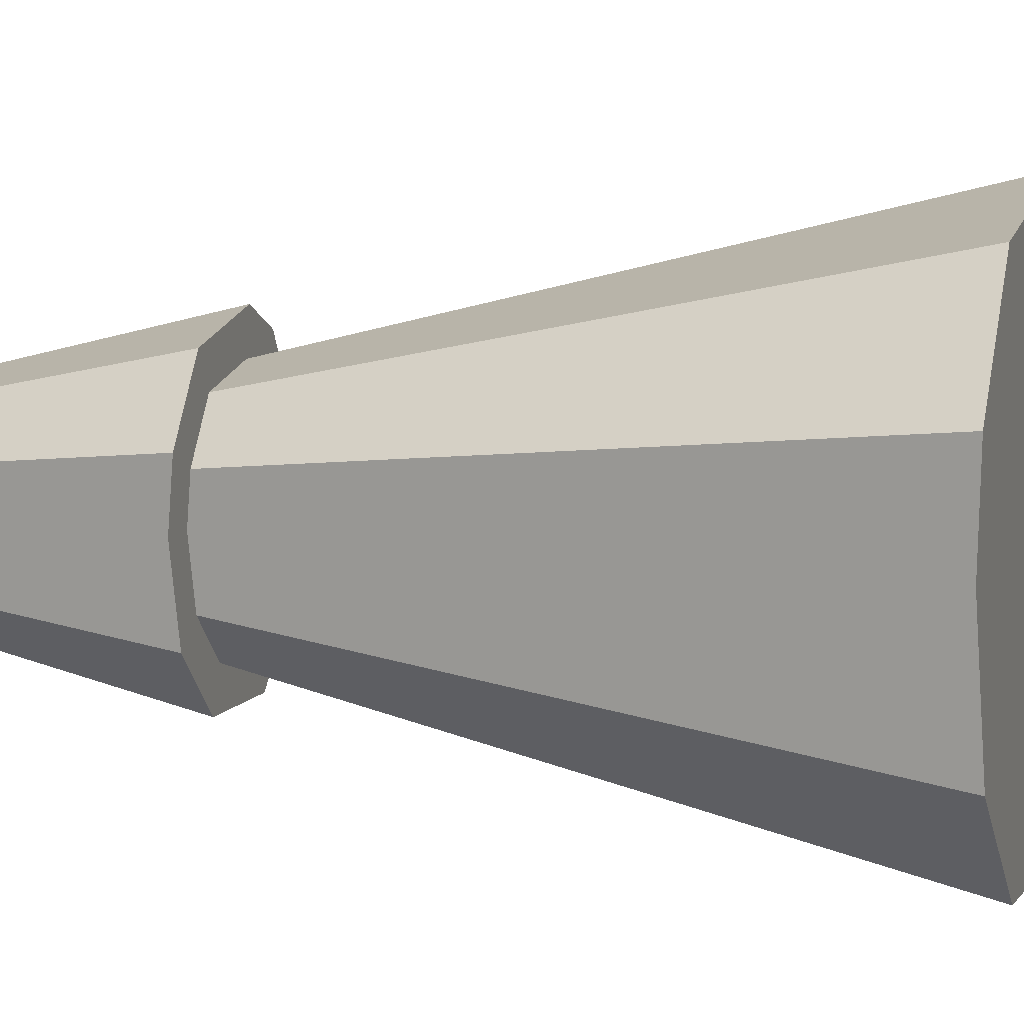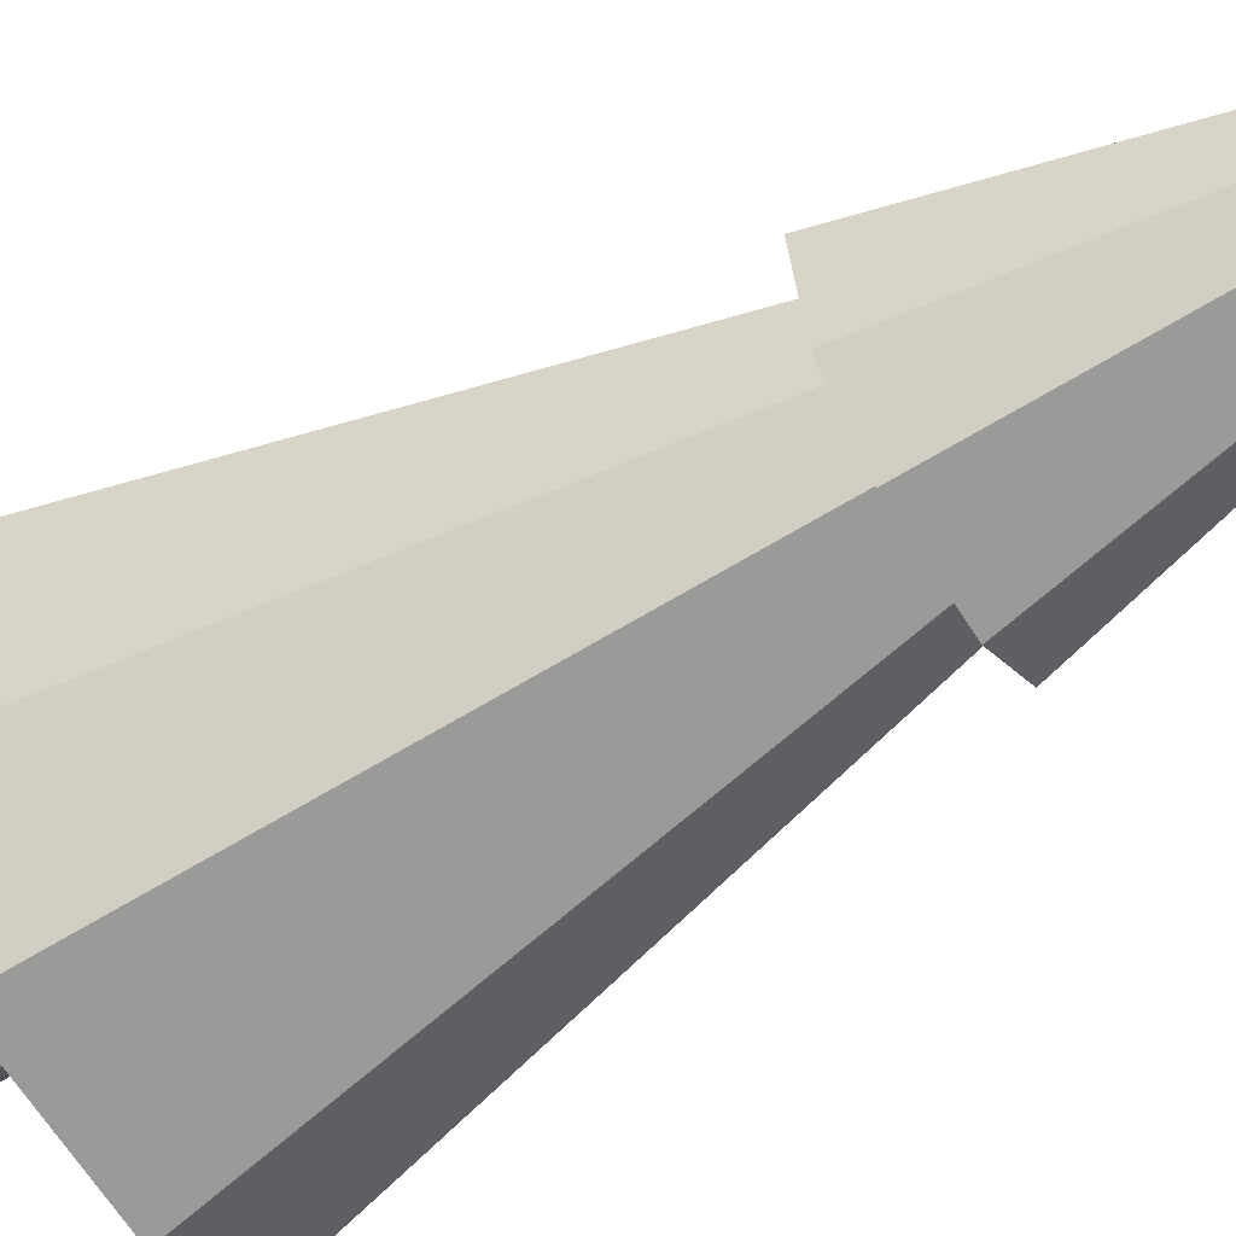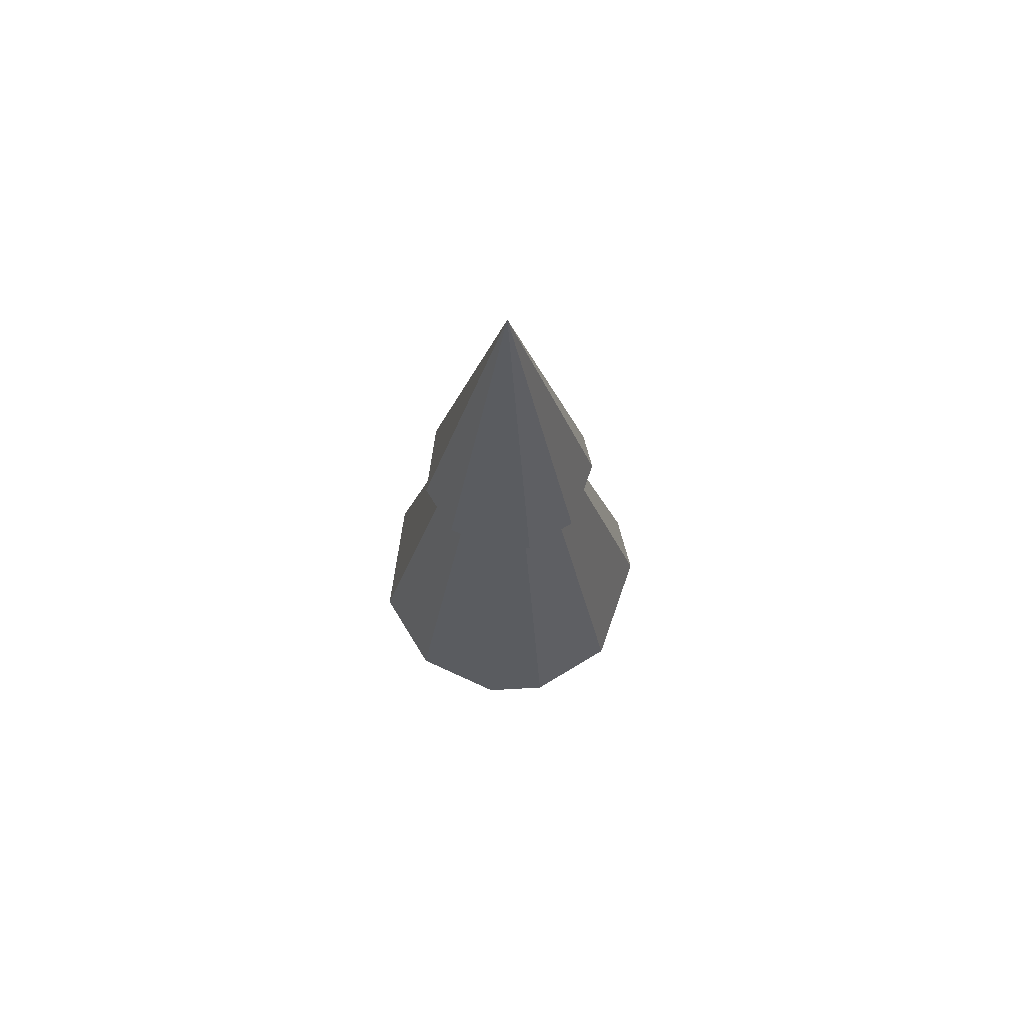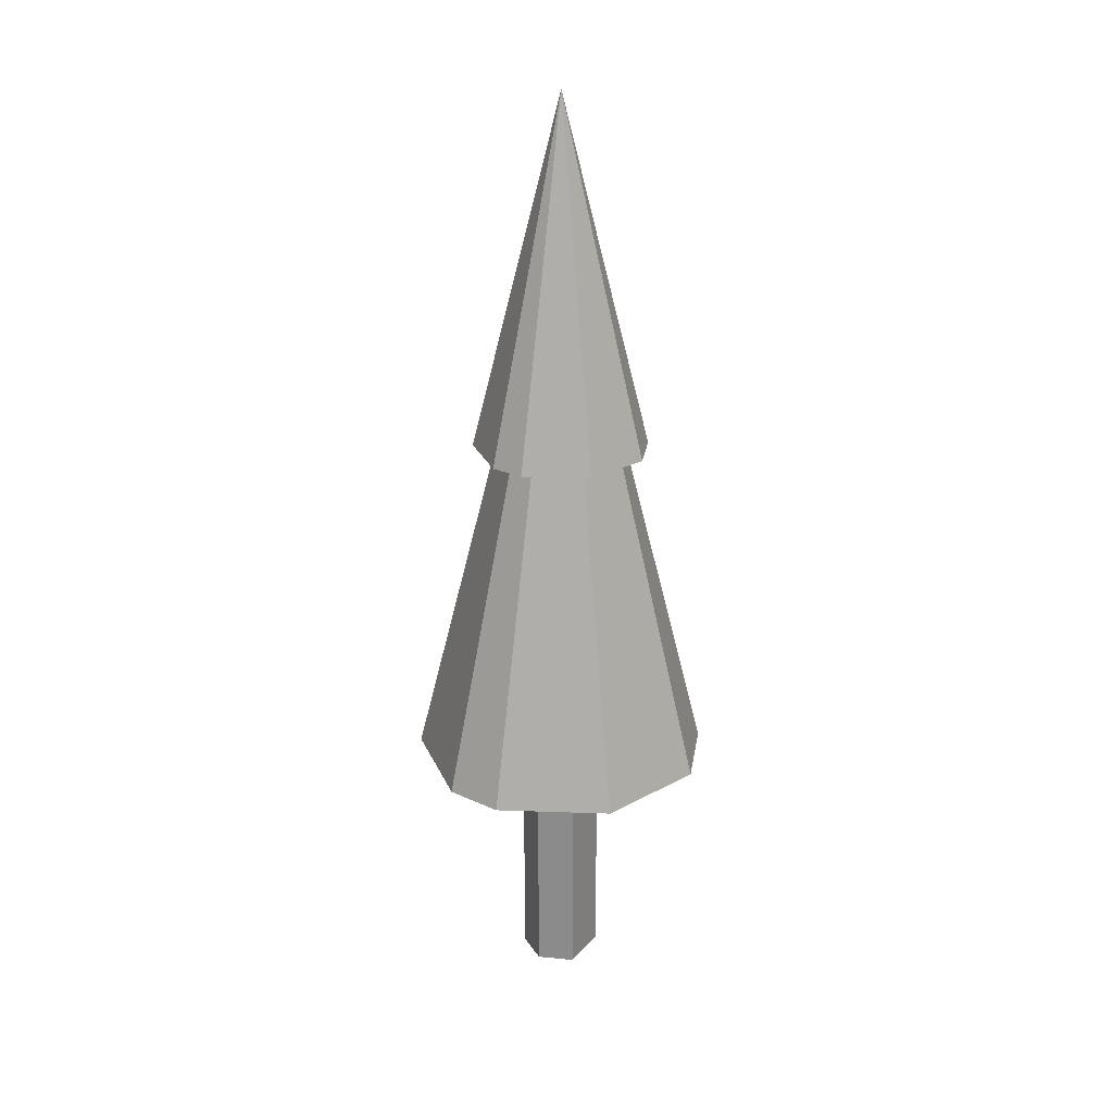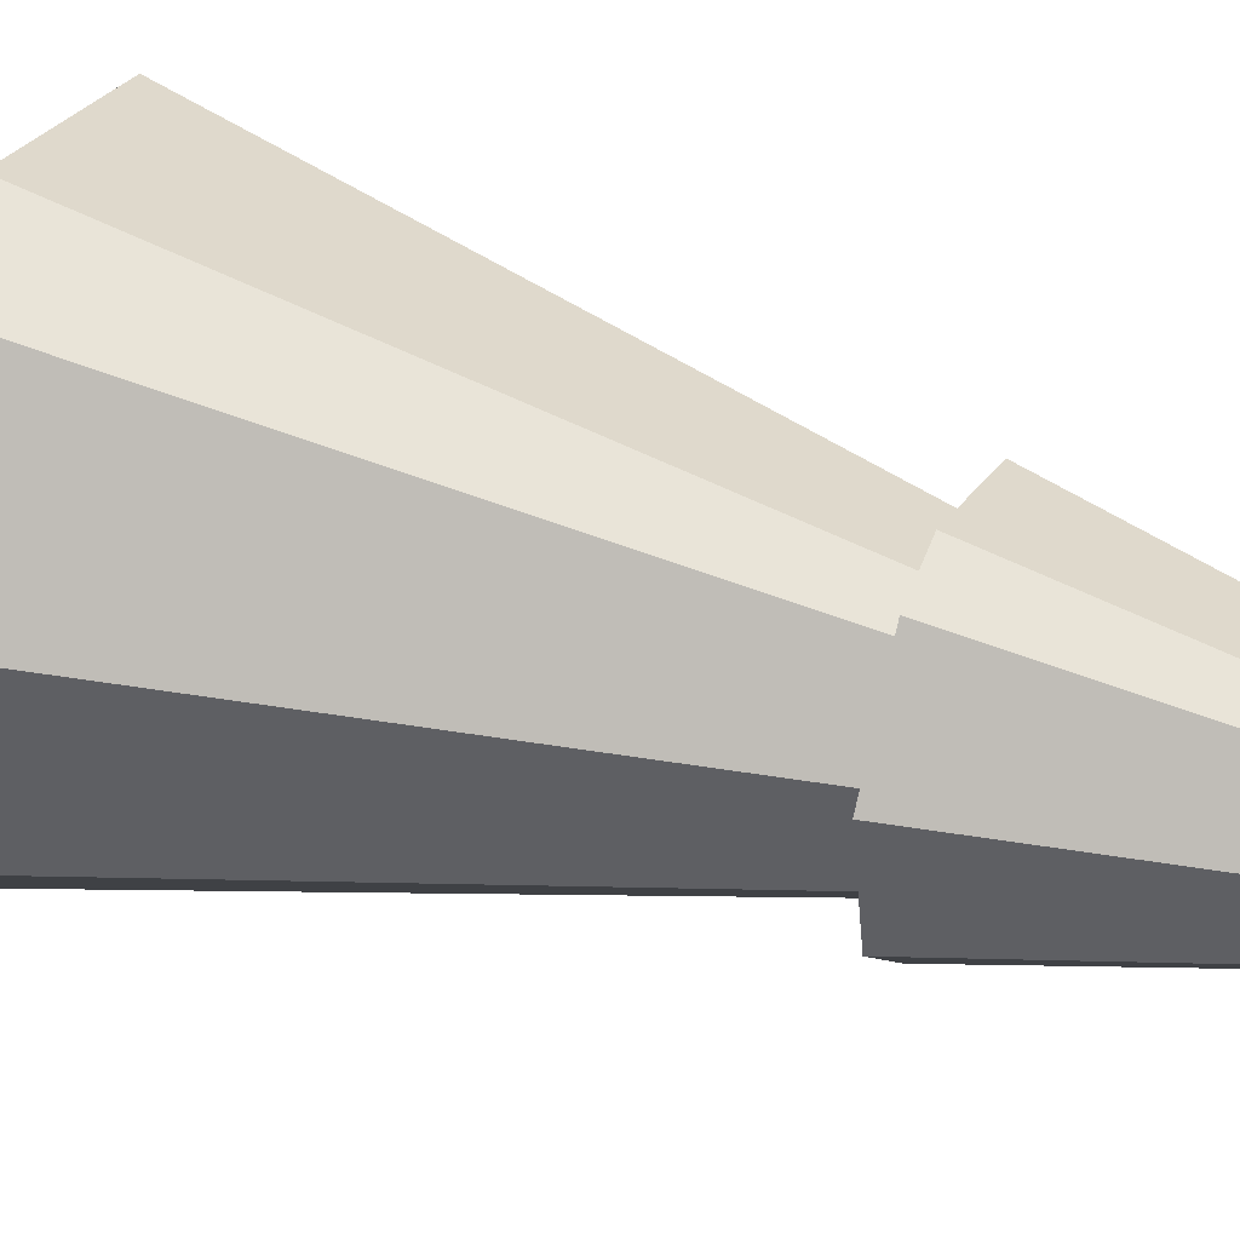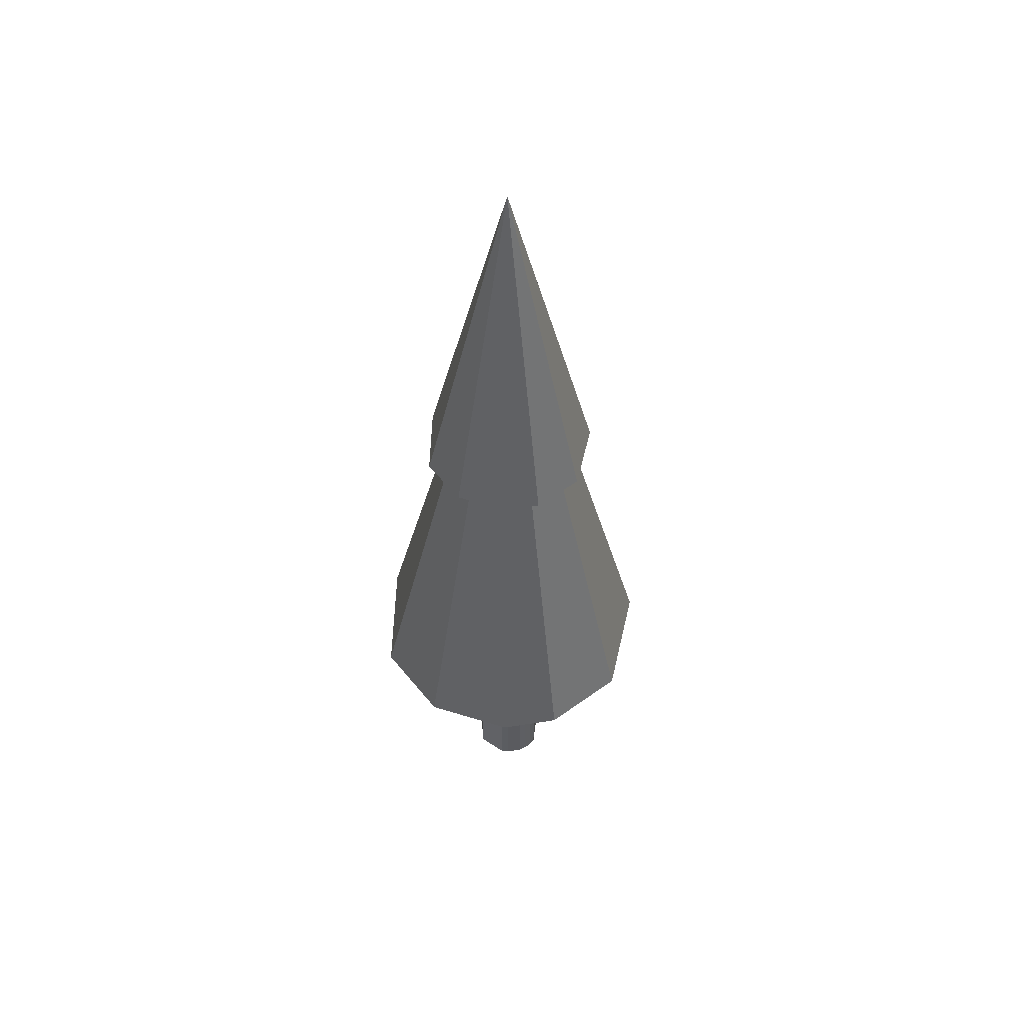
<metadata>
{"format":"obj","ext":"obj","renderer":"f3d","projection":"perspective","resolution":1024,"background":"white","views":[{"elev":6.8,"azim":-74.7,"up":"+Z"},{"elev":-62.0,"azim":121.8,"up":"+Z"},{"elev":69.7,"azim":-82.0,"up":"+Y"},{"elev":24.5,"azim":59.5,"up":"+Y"},{"elev":35.6,"azim":113.4,"up":"+Z"},{"elev":53.3,"azim":-88.4,"up":"+Y"}]}
</metadata>
<code>
o Cylinder_Cylinder.001
v 0.09567 -0.6068 -0.231
v 0.09567 1.393 -0.231
v 0.2452 -0.6068 0.04877
v 0.2452 1.393 0.04877
v 0.09567 -0.6068 0.231
v 0.09567 1.393 0.231
v -0.1389 -0.6068 0.2079
v -0.1389 1.393 0.2079
v -0.1768 -0.6068 0.1768
v -0.1768 1.393 0.1768
v -0.2079 -0.6068 0.1389
v -0.2079 1.393 0.1389
v -0.231 -0.6068 0.09567
v -0.231 1.393 0.09567
v -0.25 -0.6068 -0
v -0.25 1.393 -0
v -0.2452 -0.6068 -0.04877
v -0.2452 1.393 -0.04877
v -0.1389 -0.6068 -0.2079
v -0.1389 1.393 -0.2079
v 0.3606 0.9903 -0.8705
v 0.7835 0.9903 -0.5235
v 0.9242 0.9903 0.1838
v 0.5235 0.9903 0.7835
v 0.1838 0.9903 0.9242
v -0.5235 0.9903 0.7835
v -0.8705 0.9903 0.3606
v 0 4.762 0
v -0.9423 0.9903 -1e-06
v -0.7835 0.9903 -0.5235
v -0.3606 0.9903 -0.8705
v 0.2126 3.124 -0.5133
v 0.4619 3.124 -0.3087
v 0.5449 3.124 0.1084
v 0.3087 3.124 0.4619
v 0.1084 3.124 0.5449
v -0.3087 3.124 0.4619
v -0.5133 3.124 0.2126
v 0 5.348 0
v -0.5556 3.124 -1e-06
v -0.4619 3.124 -0.3087
v -0.2126 3.124 -0.5133
f 7 6 8
f 5 4 6
f 8 6 4
f 5 3 4
f 17 15 16
f 3 7 15
f 1 20 2
f 20 16 8
f 15 17 19
f 7 11 15
f 3 5 7
f 19 3 15
f 11 13 15
f 10 12 9
f 1 19 20
f 13 11 14
f 20 18 16
f 4 20 8
f 16 14 12
f 2 4 3
f 12 14 11
f 12 11 9
f 19 1 3
f 4 2 20
f 14 16 13
f 18 19 17
f 16 12 8
f 18 20 19
f 7 8 10
f 7 5 6
f 7 10 9
f 2 3 1
f 15 13 16
f 12 10 8
f 16 18 17
f 7 9 11
f 28 27 26
f 23 28 24
f 28 31 30
f 28 25 24
f 28 21 31
f 28 23 22
f 28 22 21
f 28 30 29 27
f 31 21 22 23 24 25 26 27 29 30
f 25 28 26
f 39 38 37
f 34 39 35
f 39 42 41
f 39 36 35
f 39 32 42
f 39 34 33
f 39 33 32
f 39 41 40 38
f 42 32 33 34 35 36 37 38 40 41
f 36 39 37

</code>
